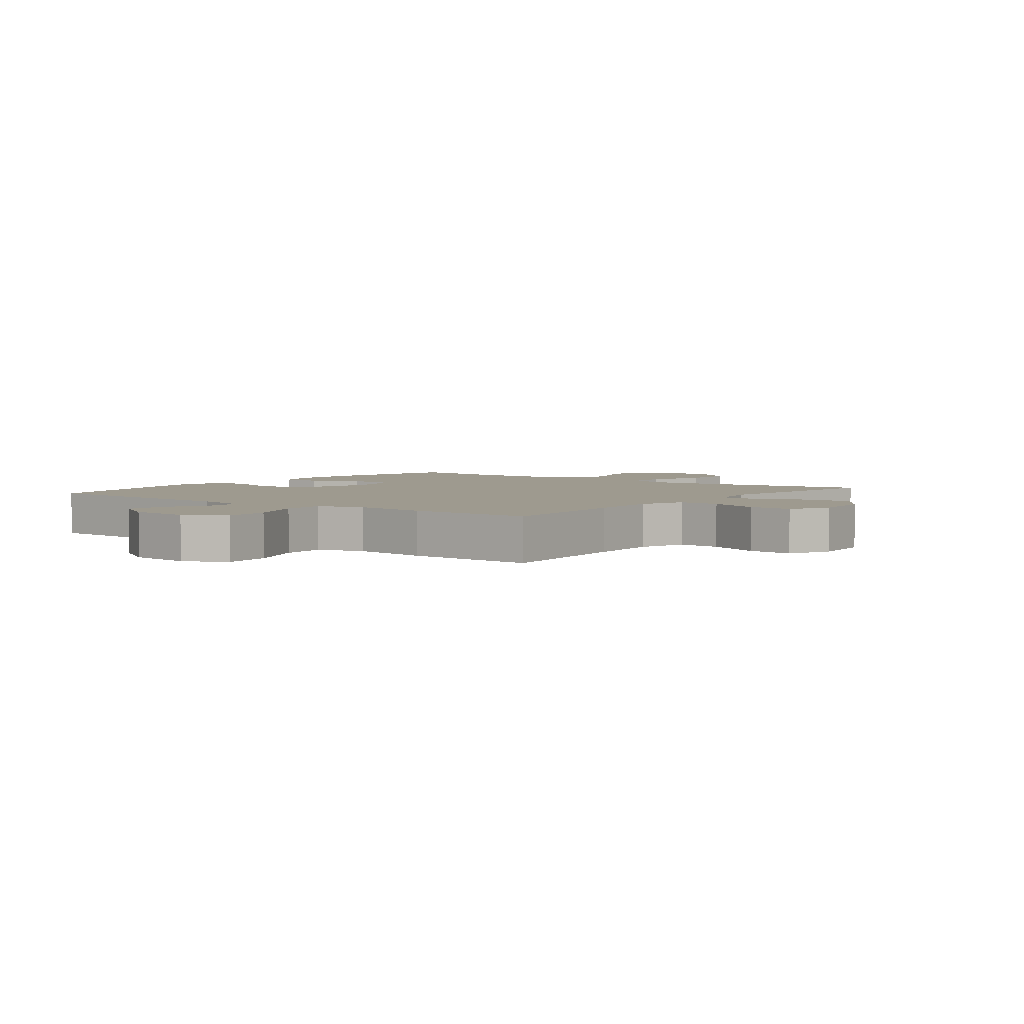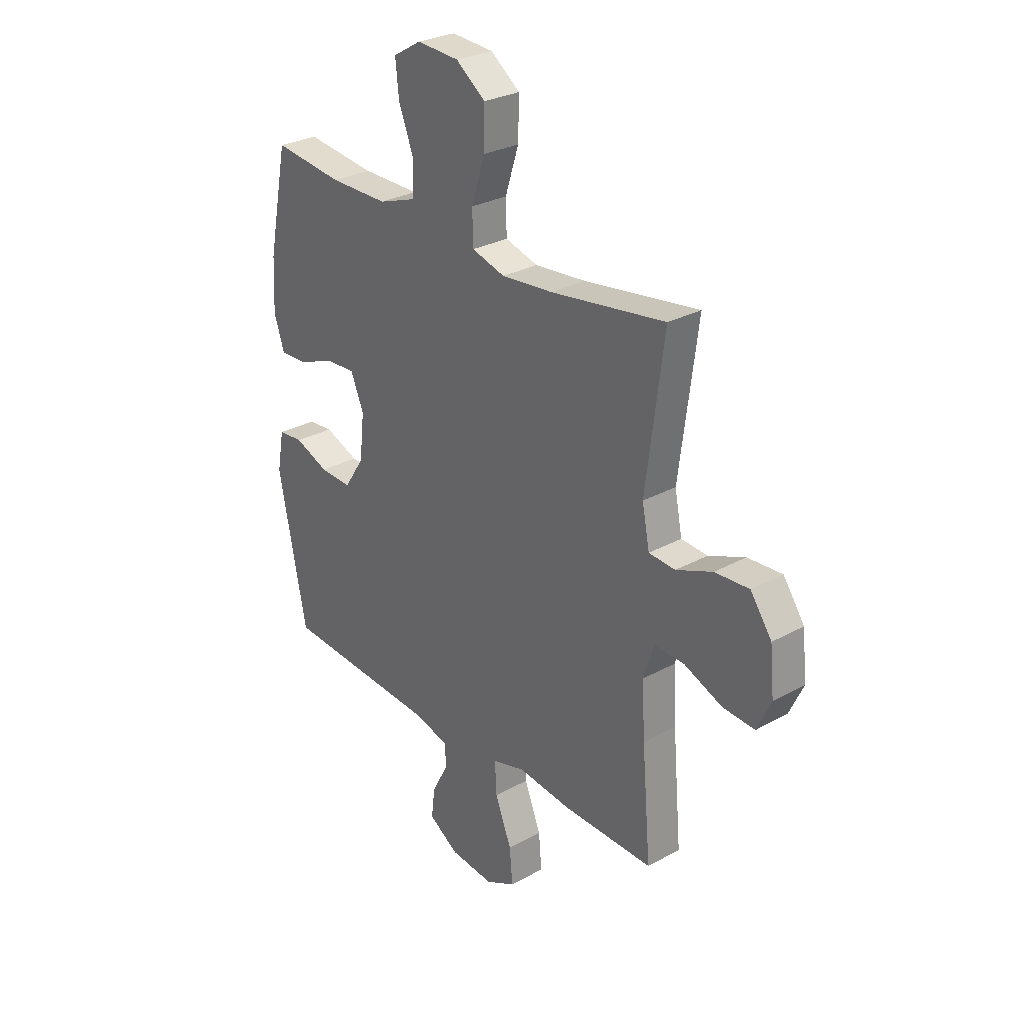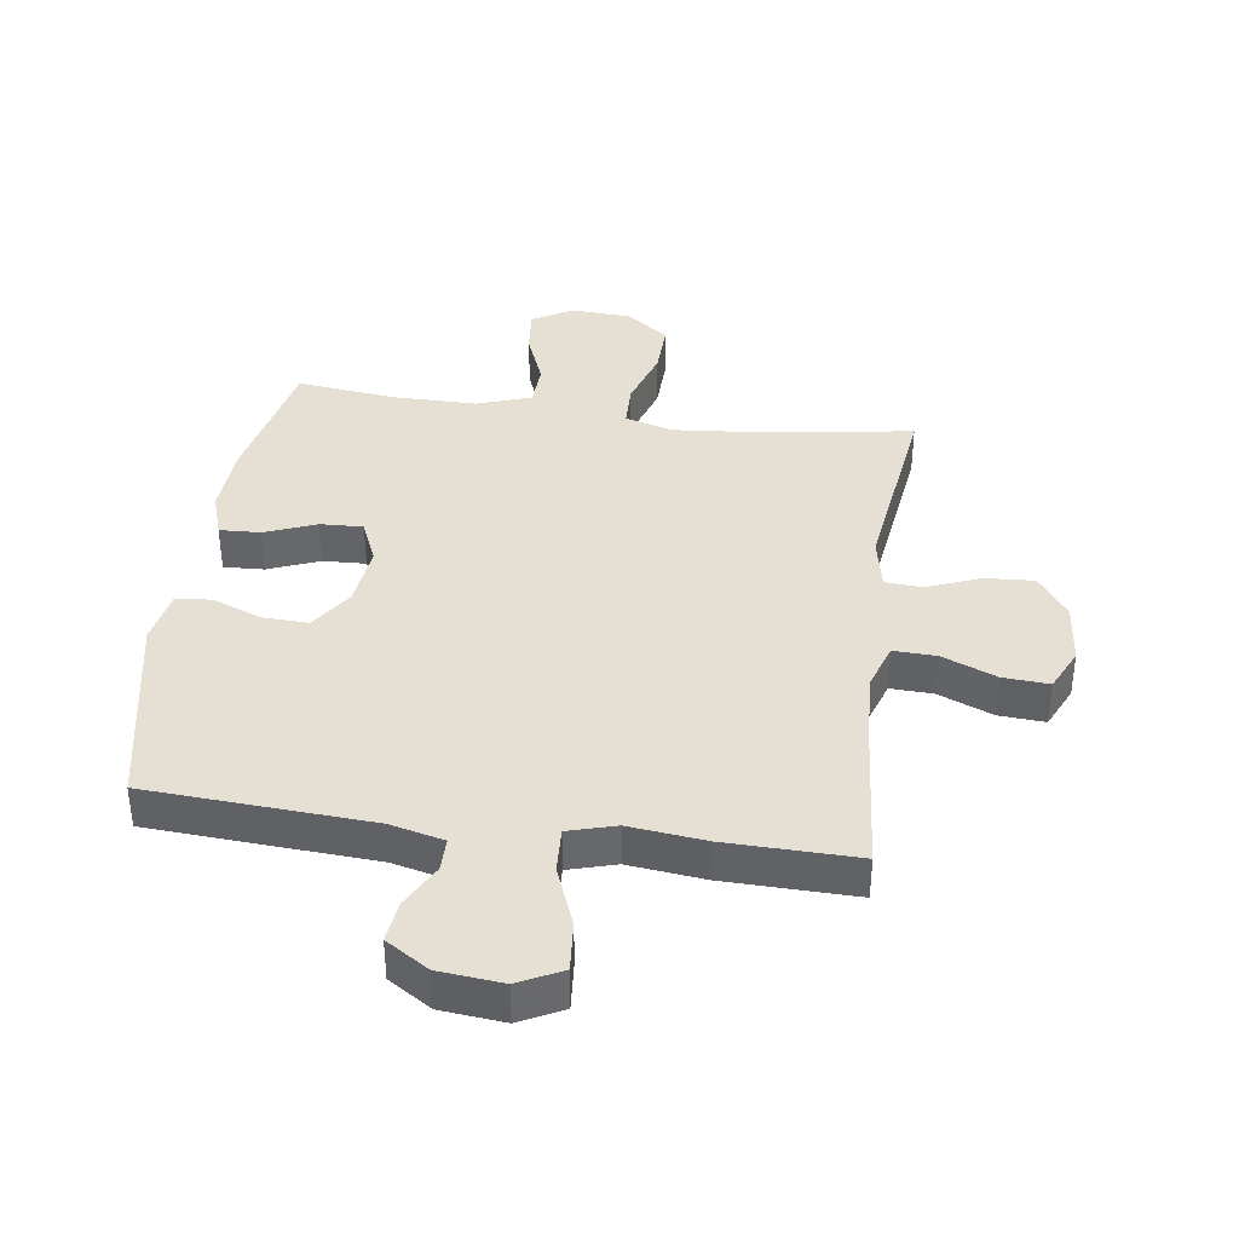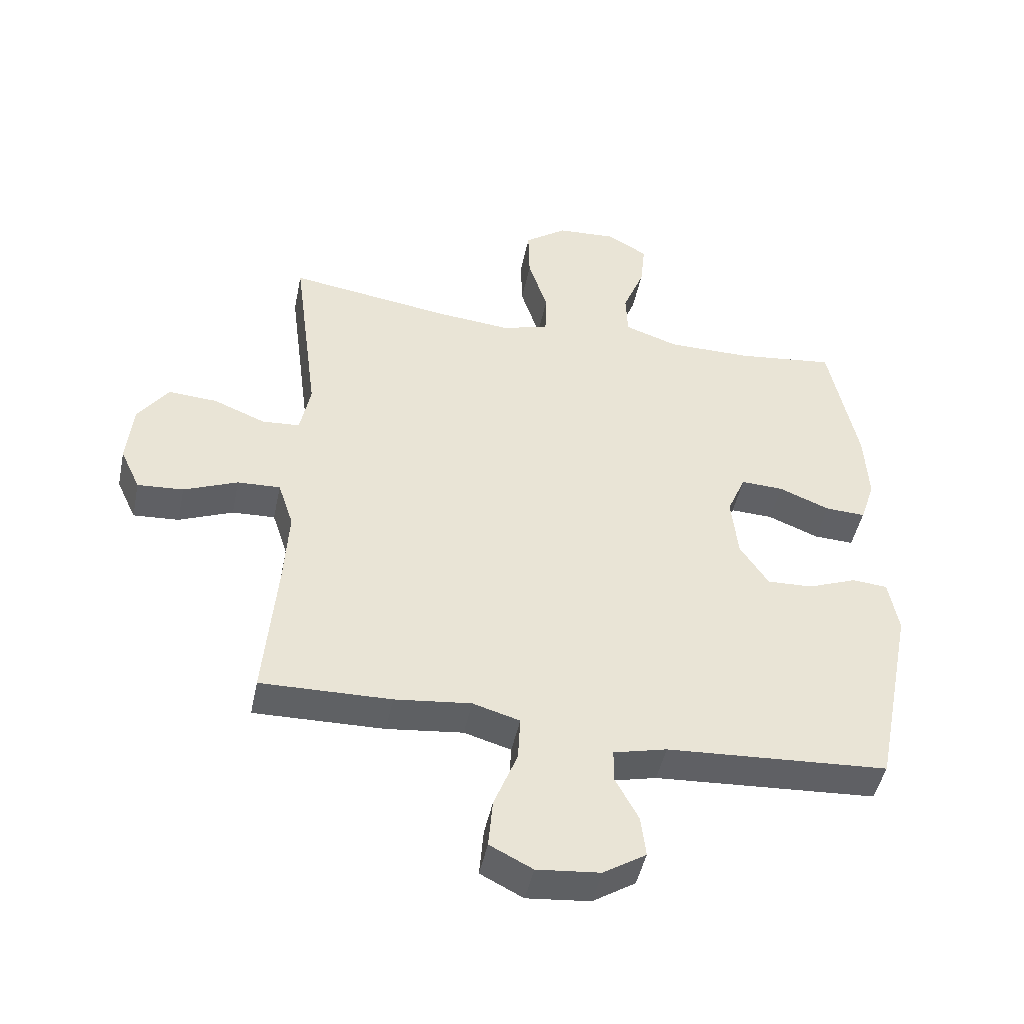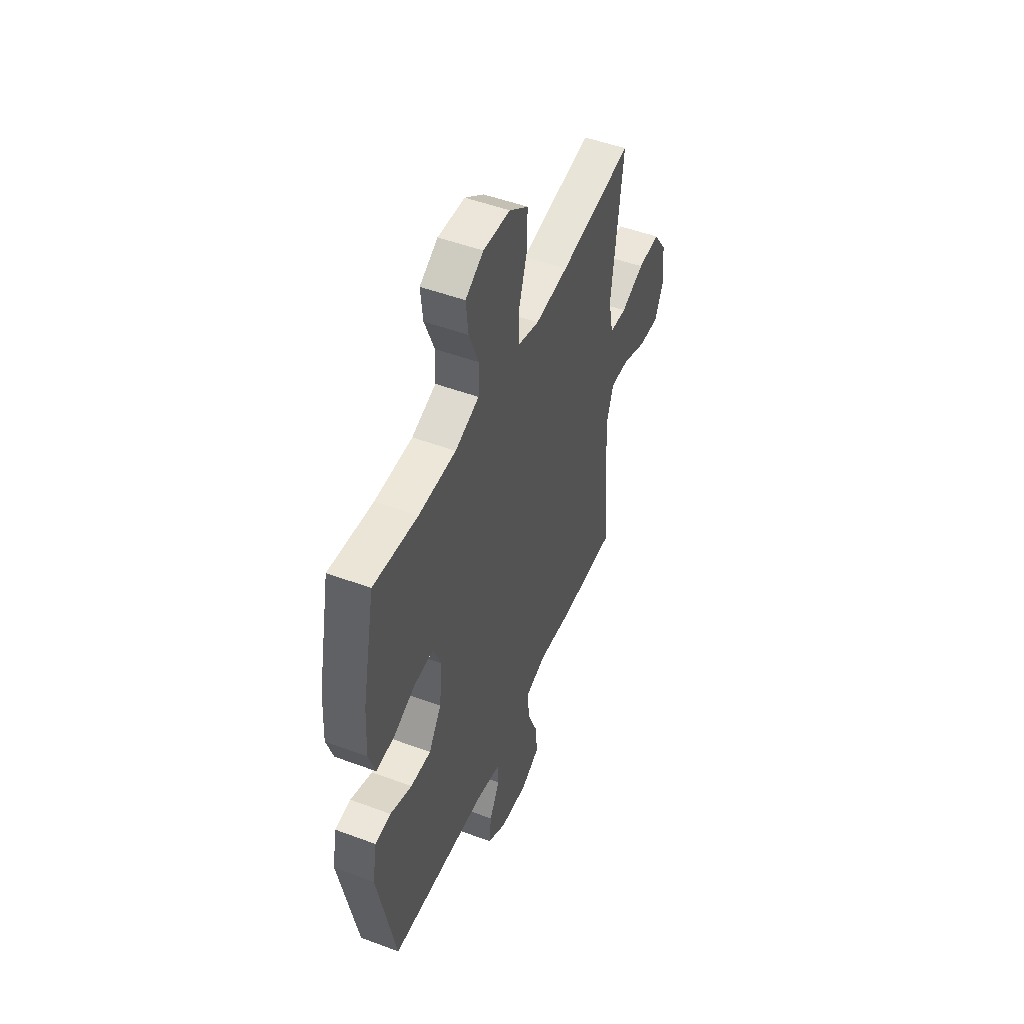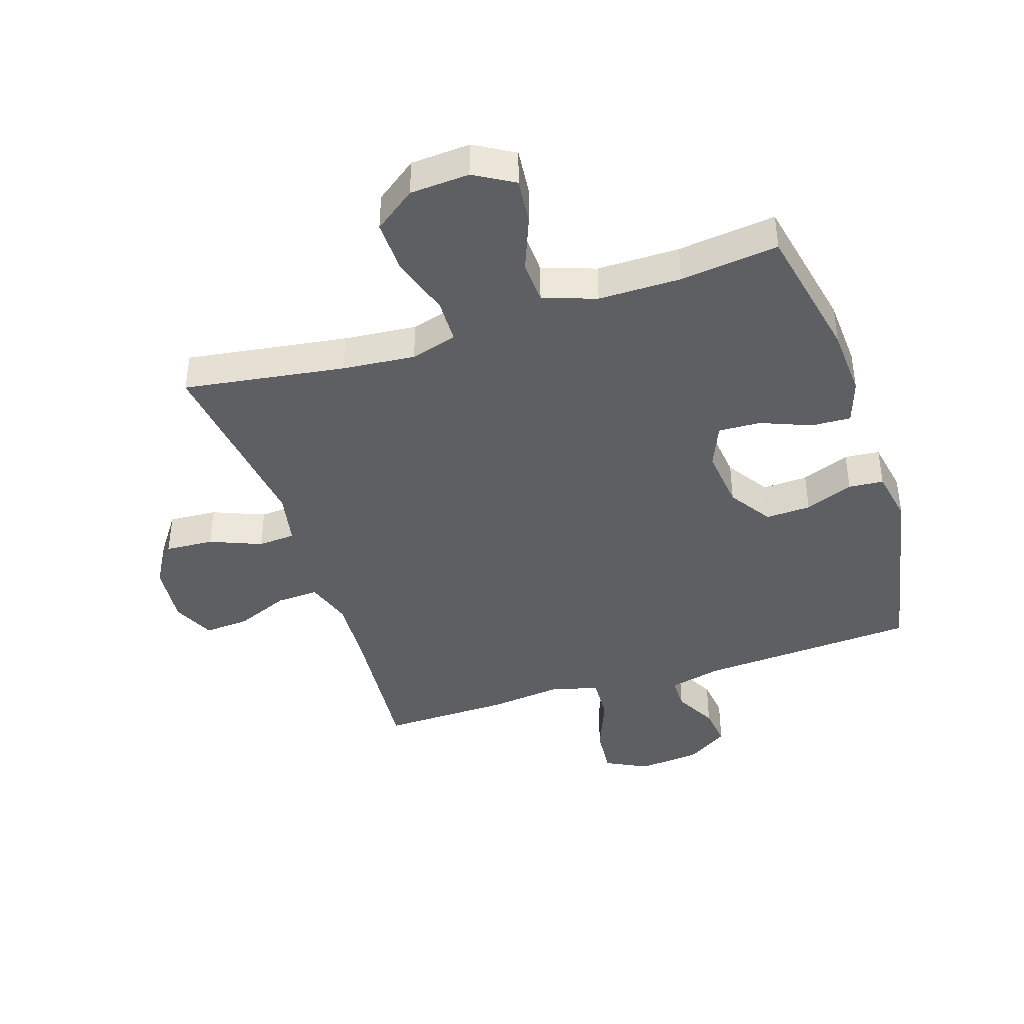
<metadata>
{"format":"obj","ext":"obj","renderer":"f3d","projection":"perspective","resolution":1024,"background":"white","views":[{"elev":3.7,"azim":-142.5,"up":"+Y"},{"elev":28.6,"azim":-129.6,"up":"+Z"},{"elev":38.1,"azim":-172.0,"up":"+Y"},{"elev":-46.5,"azim":-11.6,"up":"+Z"},{"elev":49.6,"azim":112.4,"up":"+Z"},{"elev":-41.2,"azim":18.1,"up":"+Y"}]}
</metadata>
<code>
v 0.5 0.07 -0.5
v 0.141 0.07 -0.522
v 0.055 0.07 -0.543
v 0.055 0.07 -0.597
v 0.092 0.07 -0.667
v 0.1 0.07 -0.734
v 0.031 0.07 -0.778
v -0.071 0.07 -0.788
v -0.14 0.07 -0.753
v -0.133 0.07 -0.673
v -0.095 0.07 -0.577
v -0.091 0.07 -0.504
v -0.167 0.07 -0.482
v -0.29 0.07 -0.496
v -0.5 0.07 -0.5
v -0.479 0.07 -0.259
v -0.472 0.07 -0.139
v -0.497 0.07 -0.063
v -0.566 0.07 -0.066
v -0.653 0.07 -0.102
v -0.727 0.07 -0.107
v -0.759 0.07 -0.038
v -0.749 0.07 0.063
v -0.7 0.07 0.132
v -0.621 0.07 0.127
v -0.537 0.07 0.093
v -0.476 0.07 0.097
v -0.459 0.07 0.183
v -0.5 0.07 0.5
v -0.236 0.07 0.461
v -0.117 0.07 0.45
v -0.041 0.07 0.472
v -0.039 0.07 0.545
v -0.07 0.07 0.642
v -0.072 0.07 0.729
v -0.004 0.07 0.779
v 0.093 0.07 0.785
v 0.158 0.07 0.747
v 0.15 0.07 0.671
v 0.115 0.07 0.582
v 0.118 0.07 0.511
v 0.205 0.07 0.481
v 0.34 0.07 0.481
v 0.5 0.07 0.5
v 0.546 0.07 0.274
v 0.552 0.07 0.159
v 0.528 0.07 0.087
v 0.463 0.07 0.09
v 0.381 0.07 0.123
v 0.312 0.07 0.126
v 0.282 0.07 0.055
v 0.293 0.07 -0.046
v 0.339 0.07 -0.116
v 0.413 0.07 -0.113
v 0.492 0.07 -0.082
v 0.549 0.07 -0.087
v 0.565 0.07 -0.175
v 0.5 0 -0.5
v 0.141 0 -0.522
v 0.055 0 -0.543
v 0.055 0 -0.597
v 0.092 0 -0.667
v 0.1 0 -0.734
v 0.031 0 -0.778
v -0.071 0 -0.788
v -0.14 0 -0.753
v -0.133 0 -0.673
v -0.095 0 -0.577
v -0.091 0 -0.504
v -0.167 0 -0.482
v -0.29 0 -0.496
v -0.5 0 -0.5
v -0.479 0 -0.259
v -0.472 0 -0.139
v -0.497 0 -0.063
v -0.566 0 -0.066
v -0.653 0 -0.102
v -0.727 0 -0.107
v -0.759 0 -0.038
v -0.749 0 0.063
v -0.7 0 0.132
v -0.621 0 0.127
v -0.537 0 0.093
v -0.476 0 0.097
v -0.459 0 0.183
v -0.5 0 0.5
v -0.236 0 0.461
v -0.117 0 0.45
v -0.041 0 0.472
v -0.039 0 0.545
v -0.07 0 0.642
v -0.072 0 0.729
v -0.004 0 0.779
v 0.093 0 0.785
v 0.158 0 0.747
v 0.15 0 0.671
v 0.115 0 0.582
v 0.118 0 0.511
v 0.205 0 0.481
v 0.34 0 0.481
v 0.5 0 0.5
v 0.546 0 0.274
v 0.552 0 0.159
v 0.528 0 0.087
v 0.463 0 0.09
v 0.381 0 0.123
v 0.312 0 0.126
v 0.282 0 0.055
v 0.293 0 -0.046
v 0.339 0 -0.116
v 0.413 0 -0.113
v 0.492 0 -0.082
v 0.549 0 -0.087
v 0.565 0 -0.175
f 54 55 56 57
f 53 54 57 1
f 52 53 1 2
f 51 52 2 3
f 46 47 48 49
f 46 49 50
f 43 44 45 46
f 42 43 46 50
f 41 42 50 51
f 37 38 39 40
f 37 40 41
f 36 37 41
f 33 34 35 36
f 32 33 36 41
f 31 32 41 51
f 28 29 30
f 27 28 30 31
f 23 24 25 26
f 23 26 27
f 22 23 27
f 19 20 21 22
f 18 19 22 27
f 17 18 27 31
f 13 14 15 16
f 12 13 16 17
f 8 9 10 11
f 8 11 12
f 7 8 12
f 4 5 6 7
f 3 4 7 12
f 17 31 51
f 3 12 17 51
f 114 113 112 111
f 58 114 111 110
f 59 58 110 109
f 60 59 109 108
f 106 105 104 103
f 107 106 103
f 103 102 101 100
f 107 103 100 99
f 108 107 99 98
f 97 96 95 94
f 98 97 94
f 98 94 93
f 93 92 91 90
f 98 93 90 89
f 108 98 89 88
f 87 86 85
f 88 87 85 84
f 83 82 81 80
f 84 83 80
f 84 80 79
f 79 78 77 76
f 84 79 76 75
f 88 84 75 74
f 73 72 71 70
f 74 73 70 69
f 68 67 66 65
f 69 68 65
f 69 65 64
f 64 63 62 61
f 69 64 61 60
f 108 88 74
f 108 74 69 60
f 1 58 59 2
f 2 59 60 3
f 3 60 61 4
f 4 61 62 5
f 5 62 63 6
f 6 63 64 7
f 7 64 65 8
f 8 65 66 9
f 9 66 67 10
f 10 67 68 11
f 11 68 69 12
f 12 69 70 13
f 13 70 71 14
f 14 71 72 15
f 15 72 73 16
f 16 73 74 17
f 17 74 75 18
f 18 75 76 19
f 19 76 77 20
f 20 77 78 21
f 21 78 79 22
f 22 79 80 23
f 23 80 81 24
f 24 81 82 25
f 25 82 83 26
f 26 83 84 27
f 27 84 85 28
f 28 85 86 29
f 29 86 87 30
f 30 87 88 31
f 31 88 89 32
f 32 89 90 33
f 33 90 91 34
f 34 91 92 35
f 35 92 93 36
f 36 93 94 37
f 37 94 95 38
f 38 95 96 39
f 39 96 97 40
f 40 97 98 41
f 41 98 99 42
f 42 99 100 43
f 43 100 101 44
f 44 101 102 45
f 45 102 103 46
f 46 103 104 47
f 47 104 105 48
f 48 105 106 49
f 49 106 107 50
f 50 107 108 51
f 51 108 109 52
f 52 109 110 53
f 53 110 111 54
f 54 111 112 55
f 55 112 113 56
f 56 113 114 57
f 57 114 58 1

</code>
